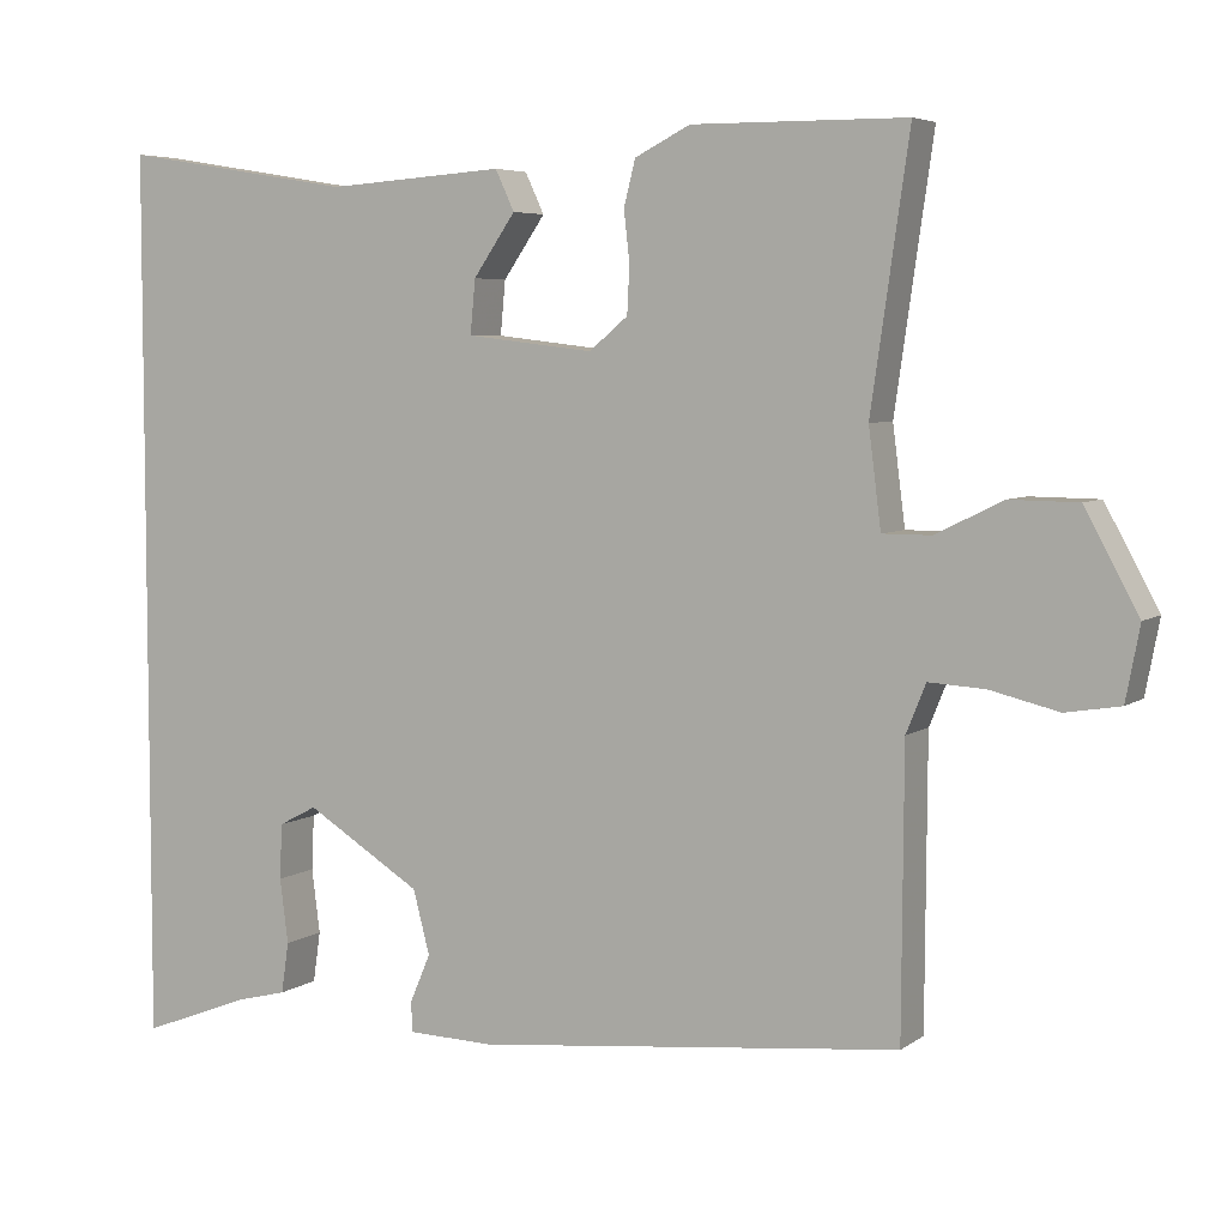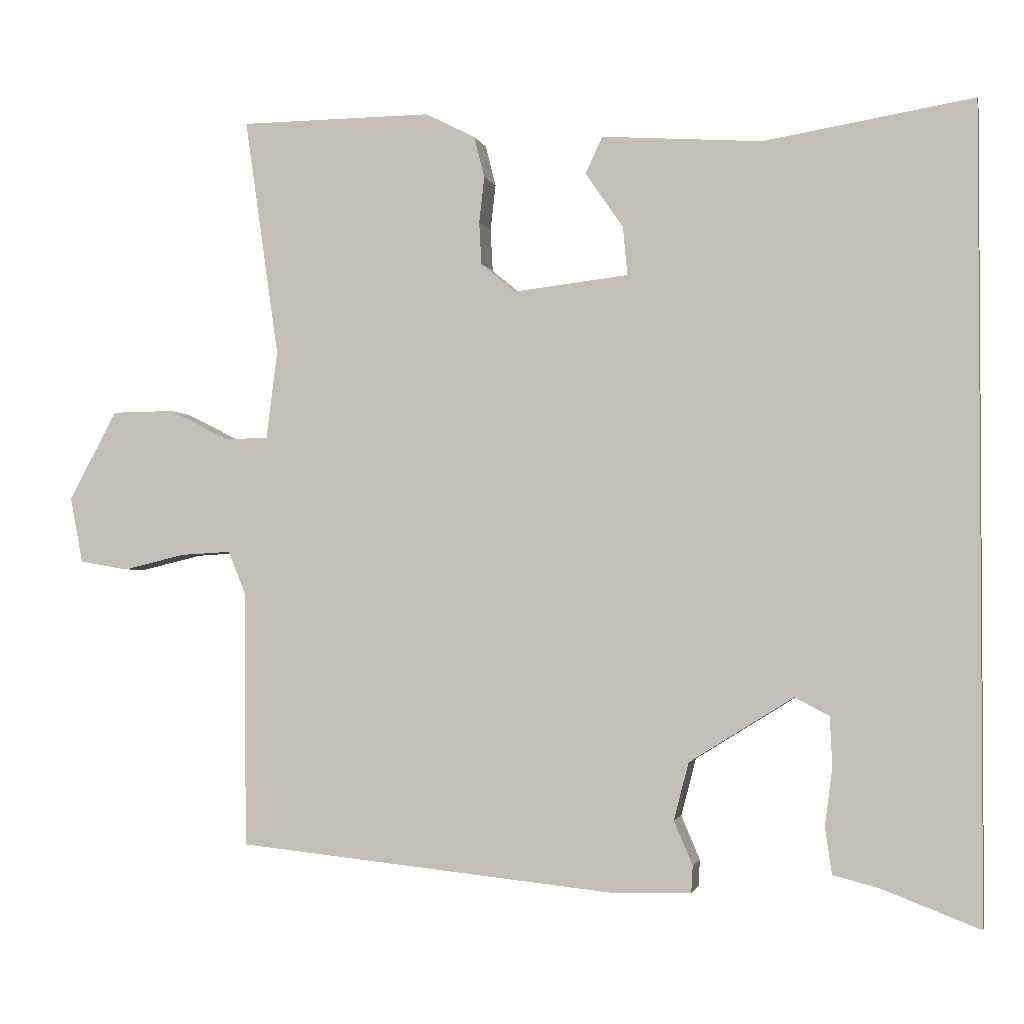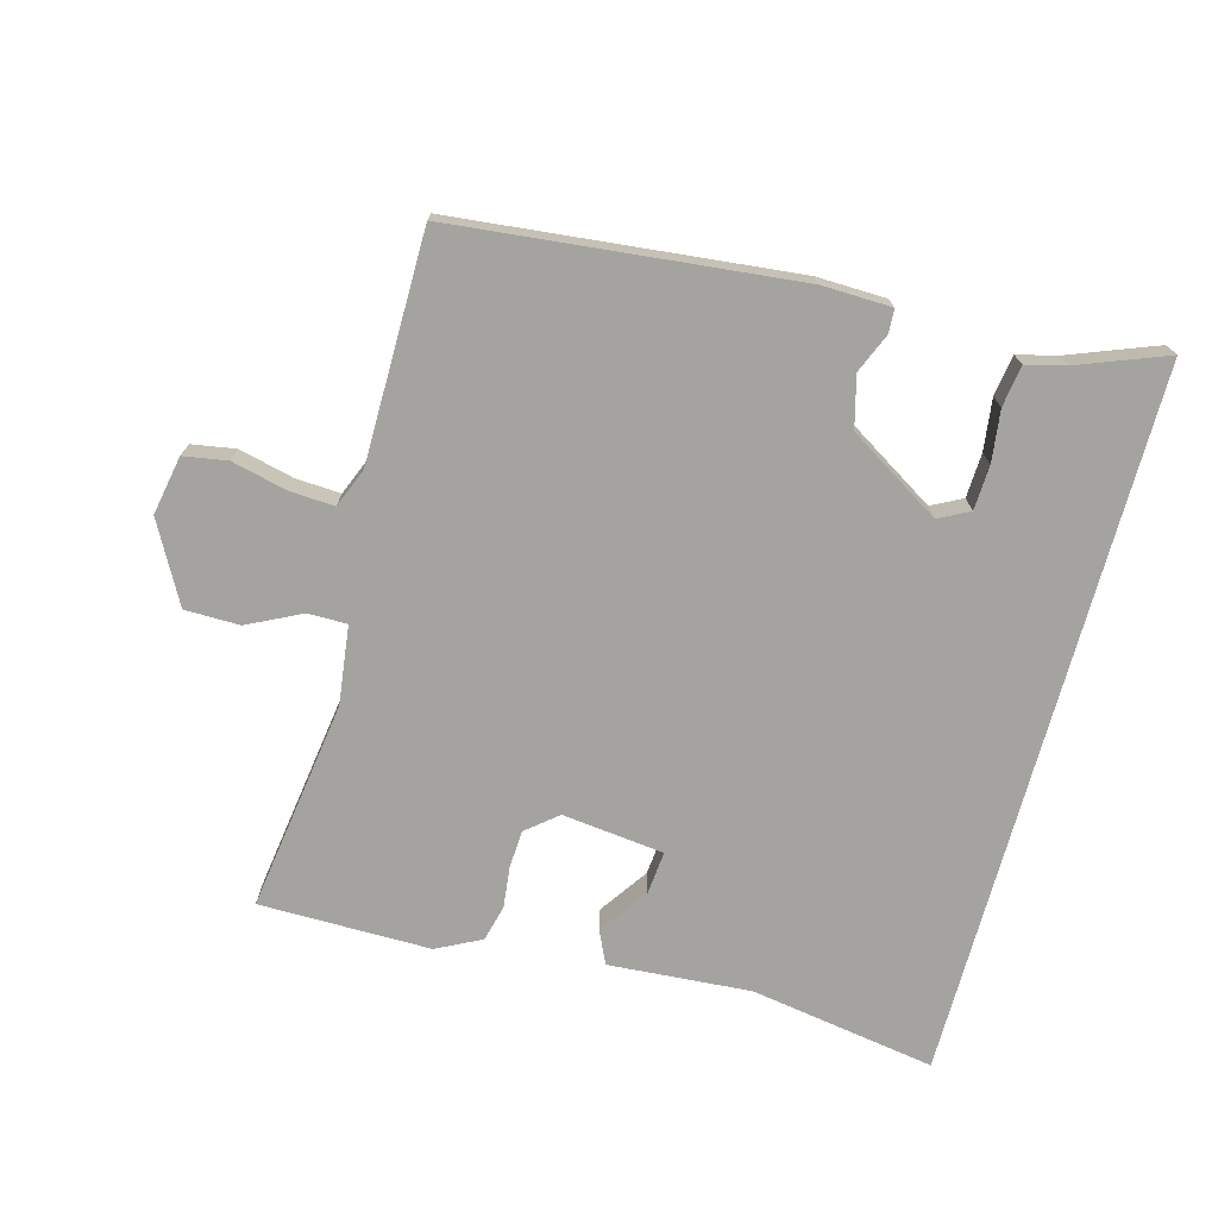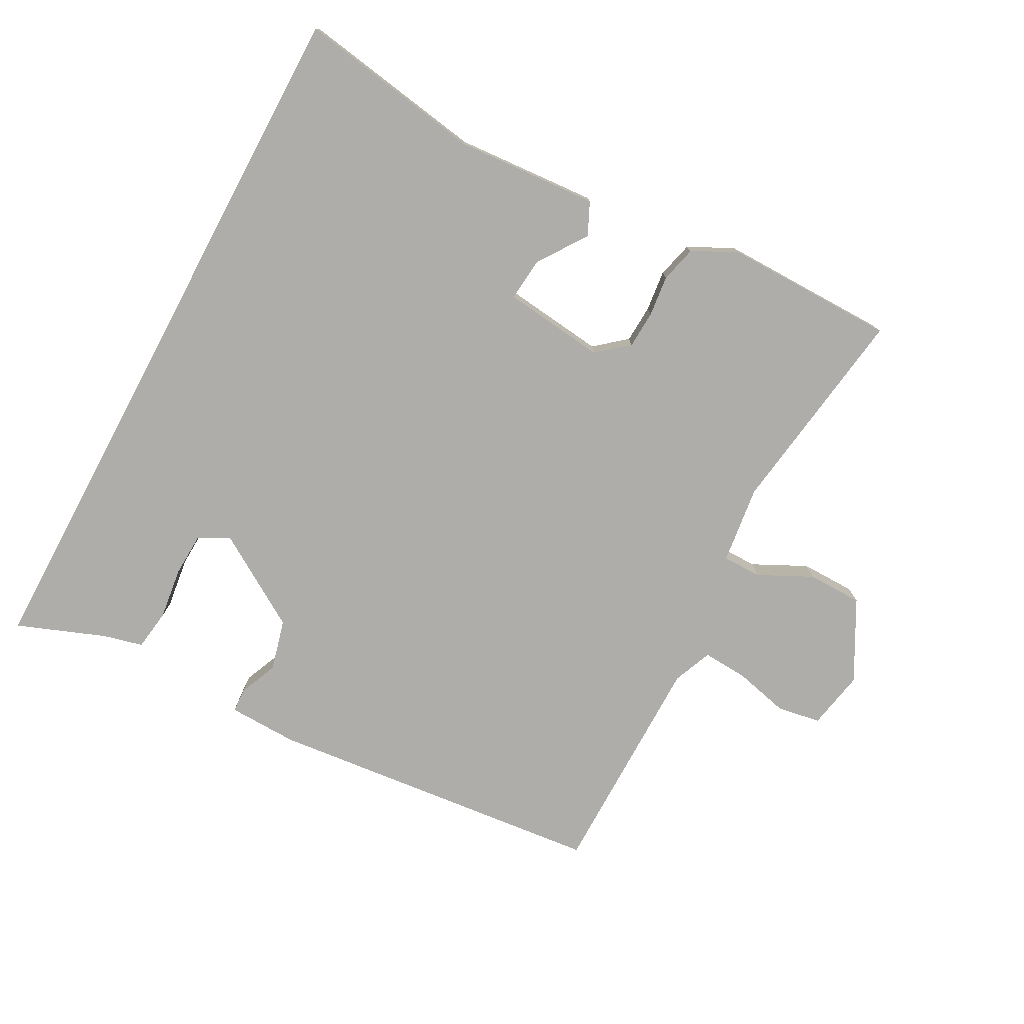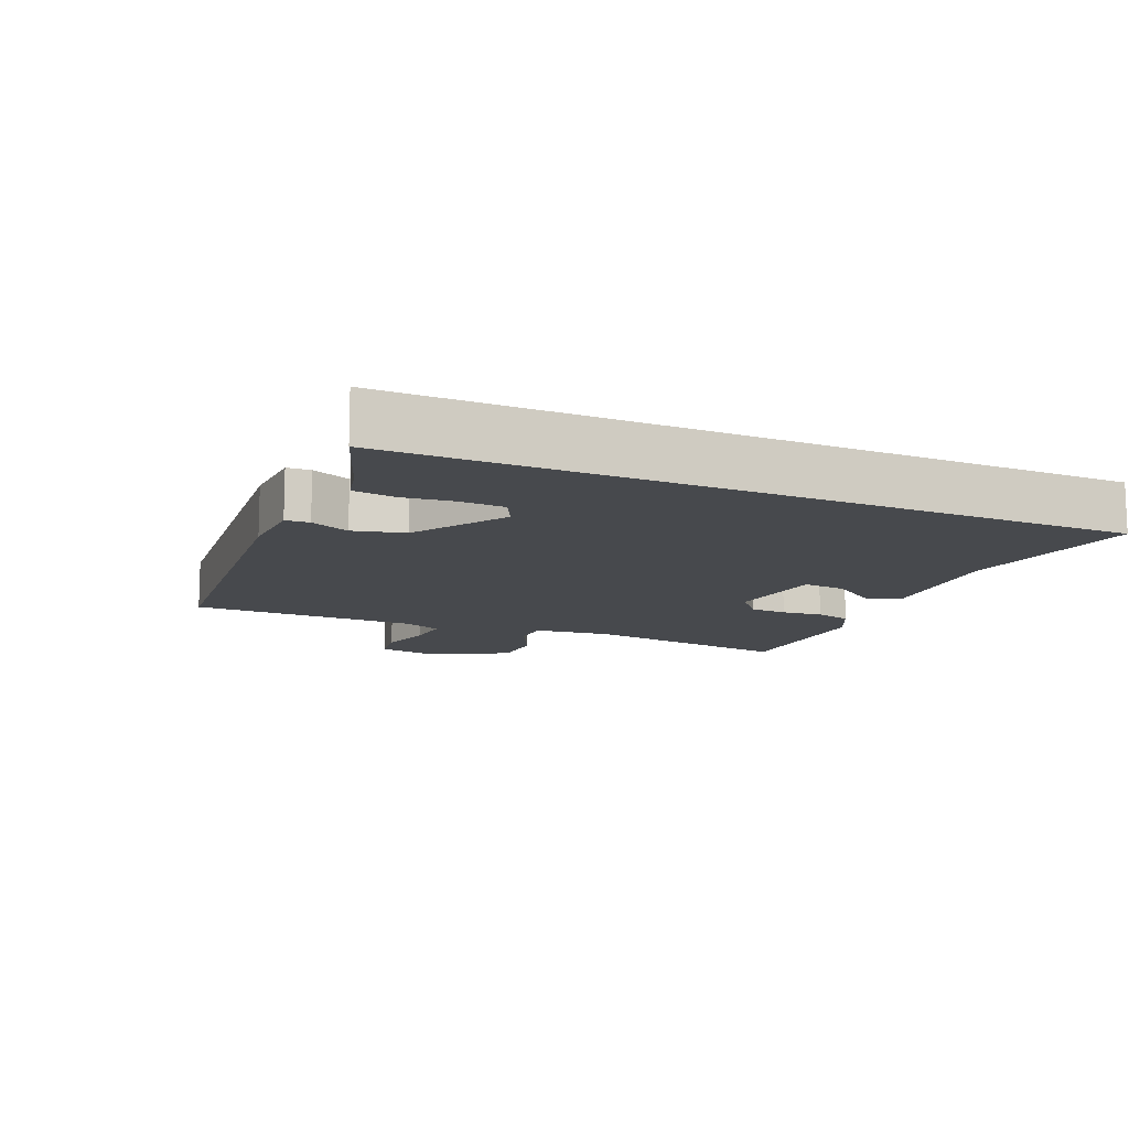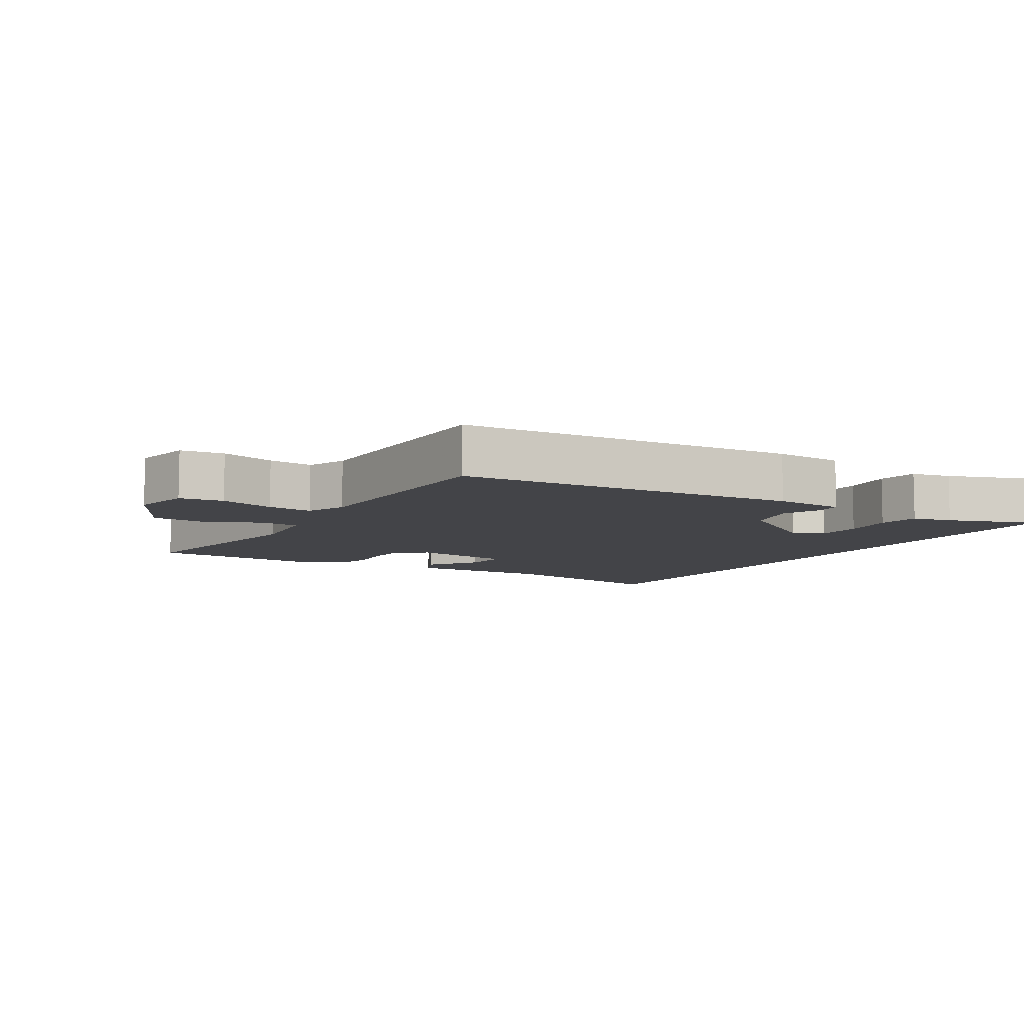
<metadata>
{"format":"obj","ext":"obj","renderer":"f3d","projection":"perspective","resolution":1024,"background":"white","views":[{"elev":5.4,"azim":27.3,"up":"+Z"},{"elev":-2.0,"azim":-167.7,"up":"+Z"},{"elev":-72.9,"azim":164.8,"up":"+Y"},{"elev":-77.1,"azim":-28.2,"up":"+Y"},{"elev":-12.1,"azim":-114.0,"up":"+Y"},{"elev":-8.2,"azim":147.7,"up":"+Y"}]}
</metadata>
<code>
v -0.5 0.07 -0.553
v -0.5 0.07 0.526
v -0.219 0.07 0.48
v -0.004 0.07 0.495
v 0.019 0.07 0.446
v -0.032 0.07 0.372
v -0.038 0.07 0.307
v 0.116 0.07 0.289
v 0.163 0.07 0.328
v 0.166 0.07 0.385
v 0.159 0.07 0.447
v 0.173 0.07 0.502
v 0.24 0.07 0.536
v 0.499 0.07 0.534
v 0.453 0.07 0.213
v 0.468 0.07 0.095
v 0.527 0.07 0.095
v 0.608 0.07 0.135
v 0.691 0.07 0.134
v 0.756 0.07 0.014
v 0.739 0.07 -0.075
v 0.673 0.07 -0.086
v 0.59 0.07 -0.066
v 0.522 0.07 -0.062
v 0.498 0.07 -0.121
v 0.496 0.07 -0.465
v -0.017 0.07 -0.518
v -0.122 0.07 -0.515
v -0.124 0.07 -0.479
v -0.099 0.07 -0.42
v -0.119 0.07 -0.343
v -0.259 0.07 -0.256
v -0.305 0.07 -0.28
v -0.308 0.07 -0.347
v -0.298 0.07 -0.425
v -0.307 0.07 -0.487
v -0.367 0.07 -0.502
v -0.5 0 -0.553
v -0.5 0 0.526
v -0.219 0 0.48
v -0.004 0 0.495
v 0.019 0 0.446
v -0.032 0 0.372
v -0.038 0 0.307
v 0.116 0 0.289
v 0.163 0 0.328
v 0.166 0 0.385
v 0.159 0 0.447
v 0.173 0 0.502
v 0.24 0 0.536
v 0.499 0 0.534
v 0.453 0 0.213
v 0.468 0 0.095
v 0.527 0 0.095
v 0.608 0 0.135
v 0.691 0 0.134
v 0.756 0 0.014
v 0.739 0 -0.075
v 0.673 0 -0.086
v 0.59 0 -0.066
v 0.522 0 -0.062
v 0.498 0 -0.121
v 0.496 0 -0.465
v -0.017 0 -0.518
v -0.122 0 -0.515
v -0.124 0 -0.479
v -0.099 0 -0.42
v -0.119 0 -0.343
v -0.259 0 -0.256
v -0.305 0 -0.28
v -0.308 0 -0.347
v -0.298 0 -0.425
v -0.307 0 -0.487
v -0.367 0 -0.502
f 34 35 36 37
f 37 1 2
f 34 37 2
f 33 34 2
f 32 33 2 3
f 31 32 3
f 30 31 3
f 28 29 30
f 27 28 30
f 26 27 30
f 25 26 30
f 24 25 30
f 21 22 23
f 20 21 23
f 19 20 23
f 18 19 23
f 17 18 23
f 16 17 23 24
f 13 14 15
f 12 13 15
f 11 12 15
f 10 11 15
f 9 10 15 16
f 16 24 30
f 9 16 30
f 8 9 30
f 3 4 5 6
f 3 6 7
f 30 3 7
f 7 8 30
f 74 73 72 71
f 39 38 74
f 39 74 71
f 39 71 70
f 40 39 70 69
f 40 69 68
f 40 68 67
f 67 66 65
f 67 65 64
f 67 64 63
f 67 63 62
f 67 62 61
f 60 59 58
f 60 58 57
f 60 57 56
f 60 56 55
f 60 55 54
f 61 60 54 53
f 52 51 50
f 52 50 49
f 52 49 48
f 52 48 47
f 53 52 47 46
f 67 61 53
f 67 53 46
f 67 46 45
f 43 42 41 40
f 44 43 40
f 44 40 67
f 67 45 44
f 1 38 39 2
f 2 39 40 3
f 3 40 41 4
f 4 41 42 5
f 5 42 43 6
f 6 43 44 7
f 7 44 45 8
f 8 45 46 9
f 9 46 47 10
f 10 47 48 11
f 11 48 49 12
f 12 49 50 13
f 13 50 51 14
f 14 51 52 15
f 15 52 53 16
f 16 53 54 17
f 17 54 55 18
f 18 55 56 19
f 19 56 57 20
f 20 57 58 21
f 21 58 59 22
f 22 59 60 23
f 23 60 61 24
f 24 61 62 25
f 25 62 63 26
f 26 63 64 27
f 27 64 65 28
f 28 65 66 29
f 29 66 67 30
f 30 67 68 31
f 31 68 69 32
f 32 69 70 33
f 33 70 71 34
f 34 71 72 35
f 35 72 73 36
f 36 73 74 37
f 37 74 38 1

</code>
